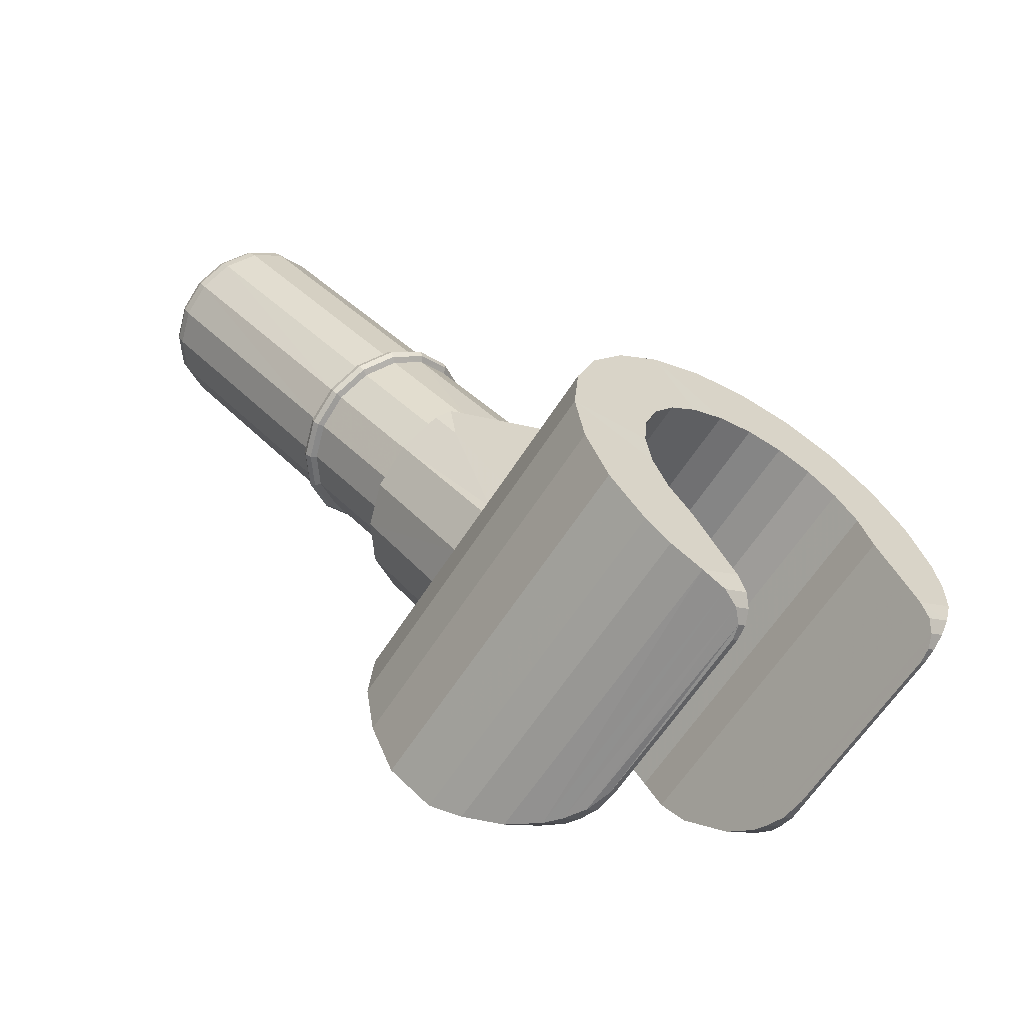
<metadata>
{"format":"obj","ext":"obj","renderer":"f3d","projection":"perspective","resolution":1024,"background":"white","views":[{"elev":-24.3,"azim":-43.0,"up":"+Y"}]}
</metadata>
<code>
o Part.1
v 10.55 19.17 1.831
v 10.53 19.12 1.881
v 10.51 19.22 1.781
v 10.4 19.48 2.156
v 10.39 19.41 2.198
v 10.37 19.51 2.098
v 10.1 19.7 2.431
v 10.09 19.63 2.467
v 10.07 19.73 2.367
v 9.685 19.81 2.615
v 9.686 19.74 2.646
v 9.669 19.84 2.546
v 9.959 18.27 1.046
v 9.954 18.24 1.115
v 9.936 18.34 1.015
v 10.31 18.52 1.23
v 10.3 18.48 1.295
v 10.28 18.58 1.195
v 10.52 18.84 1.505
v 10.5 18.79 1.563
v 10.48 18.89 1.464
v 10.14 17.05 2.406
v 10.46 17.28 2.576
v 10.65 17.57 2.829
v 10.68 17.88 3.126
v 10.55 18.16 3.424
v 10.27 18.36 3.677
v 9.886 18.46 3.846
v 9.214 21.23 -1.261
v 9.4 21.36 -1.164
v 9.511 21.53 -1.017
v 9.527 21.71 -0.845
v 9.45 21.87 -0.672
v 9.289 21.99 -0.526
v 9.068 22.05 -0.428
v 9.799 20.99 -1.191
v 9.477 20.76 -1.36
v 9.225 22.18 0.079
v 9.606 22.07 -0.089
v 9.885 21.87 -0.342
v 10.02 21.59 -0.641
v 9.989 21.28 -0.938
v 10.22 18.63 1.207
v 9.646 19.81 2.477
v 10.31 19.5 2.056
v 10.41 18.92 1.46
v 9.898 18.4 1.038
v 10.03 19.71 2.308
v 10.44 19.22 1.757
v 10.24 18.49 1.349
v 9.671 19.67 2.62
v 10.33 19.36 2.198
v 10.44 18.78 1.602
v 9.923 18.26 1.181
v 10.05 19.57 2.451
v 10.47 19.08 1.9
v 10.43 15.37 3.217
v 10.84 15.3 3.297
v 11.2 15.14 3.424
v 11.5 14.9 3.589
v 11.72 14.6 3.781
v 11.83 14.26 3.988
v 11.84 13.93 4.254
v 11.88 13.67 4.578
v 10.53 16.15 2.783
v 11.16 16.04 2.907
v 11.73 15.79 3.106
v 12.2 15.42 3.364
v 12.54 14.95 3.665
v 12.72 14.41 3.988
v 12.72 13.92 4.435
v 11.91 13.51 6.373
v 12.28 15.69 8.297
v 12.35 16.01 8.124
v 12.33 16.58 7.801
v 12.15 17.11 7.478
v 11.81 17.58 7.177
v 11.35 17.96 6.918
v 10.78 18.2 6.72
v 10.14 18.31 6.595
v 11.52 15.73 8.2
v 11.46 16.06 8.007
v 11.45 16.42 7.801
v 11.33 16.76 7.594
v 11.12 17.06 7.401
v 10.81 17.3 7.236
v 10.45 17.46 7.11
v 10.05 17.53 7.03
v 12.12 15.35 8.475
v 11.93 13.41 5.209
v 11.6 15.26 8.475
v 12.09 13.42 6.087
v 11.93 13.39 6.087
v 10.28 16.89 2.224
v 10.68 17.18 2.436
v 10.92 17.54 2.753
v 10.96 17.93 3.126
v 10.79 18.27 3.5
v 10.44 18.54 3.817
v 10.97 17.12 4.804
v 10.5 18.23 4.126
v 10.24 18.59 3.899
v 10.34 17.23 4.68
v 10.41 16.2 2.886
v 10.85 16.32 3.271
v 11.14 16.5 3.787
v 11.21 16.73 4.337
v 11.04 17.05 4.765
v 12.63 13.7 4.792
v 12.46 13.5 5.209
v 11.98 13.52 6.373
v 11.71 14.62 8.337
v 11.64 15.05 8.554
v 11.69 14.73 8.466
v 11.67 14.88 8.543
v 11.78 14.63 8.337
v 11.86 14.92 8.543
v 11.79 14.75 8.466
v 11.94 13.35 5.604
v 12.28 13.4 5.604
v 11.94 13.35 5.816
v 12.19 13.39 5.816
v 11.96 15.11 8.554
v 9.341 21.08 -1.431
v 9.453 20.86 -1.439
v 9.412 20.97 -1.475
v 9.603 21.27 -1.293
v 9.77 21.09 -1.273
v 9.712 21.18 -1.318
v 9.758 21.51 -1.088
v 9.957 21.37 -1.024
v 9.891 21.45 -1.082
v 9.782 21.76 -0.845
v 9.988 21.68 -0.731
v 9.919 21.74 -0.803
v 9.673 21.98 -0.602
v 9.855 21.95 -0.437
v 9.793 22 -0.526
v 9.446 22.15 -0.396
v 9.58 22.15 -0.187
v 9.533 22.19 -0.29
v 9.136 22.23 -0.259
v 9.205 22.25 -0.021
v 9.177 22.29 -0.132
v 8.189 18.75 1.831
v 8.226 18.71 1.881
v 8.209 18.81 1.781
v 8.222 19.09 2.156
v 8.258 19.03 2.198
v 8.241 19.13 2.098
v 8.429 19.4 2.431
v 8.461 19.34 2.467
v 8.444 19.44 2.367
v 8.781 19.65 2.615
v 8.804 19.59 2.646
v 8.786 19.68 2.546
v 9.056 18.11 1.046
v 9.072 18.08 1.115
v 9.054 18.18 1.015
v 8.639 18.22 1.23
v 8.666 18.19 1.295
v 8.649 18.29 1.195
v 8.335 18.45 1.505
v 8.369 18.41 1.563
v 8.352 18.51 1.464
v 9.309 16.9 2.406
v 8.928 17.01 2.576
v 8.65 17.21 2.829
v 8.515 17.49 3.126
v 8.545 17.8 3.424
v 8.736 18.09 3.677
v 9.057 18.32 3.846
v 8.733 21.15 -1.261
v 8.512 21.21 -1.164
v 8.351 21.33 -1.017
v 8.273 21.49 -0.845
v 8.29 21.66 -0.672
v 8.401 21.83 -0.526
v 8.587 21.97 -0.428
v 8.267 20.72 -1.191
v 8.648 20.62 -1.36
v 8.396 22.03 0.079
v 8.074 21.8 -0.089
v 7.884 21.51 -0.342
v 7.853 21.2 -0.641
v 7.988 20.93 -0.938
v 8.688 18.35 1.208
v 8.817 19.66 2.477
v 8.305 19.15 2.056
v 8.41 18.56 1.46
v 9.069 18.25 1.038
v 8.496 19.44 2.308
v 8.275 18.84 1.757
v 8.713 18.21 1.349
v 8.842 19.52 2.62
v 8.33 19.01 2.198
v 8.435 18.42 1.602
v 9.094 18.11 1.181
v 8.521 19.3 2.451
v 8.3 18.7 1.9
v 9.616 15.22 3.217
v 9.26 15.02 3.297
v 8.973 14.74 3.424
v 8.772 14.42 3.589
v 8.674 14.06 3.781
v 8.683 13.7 3.988
v 8.794 13.39 4.254
v 8.839 13.13 4.578
v 9.254 15.92 2.783
v 8.698 15.6 2.907
v 8.249 15.17 3.106
v 7.937 14.66 3.364
v 7.782 14.11 3.665
v 7.797 13.54 3.988
v 7.966 13.07 4.435
v 8.869 12.96 6.373
v 7.77 14.89 8.297
v 7.594 15.16 8.124
v 7.412 15.7 7.801
v 7.397 16.27 7.478
v 7.552 16.82 7.177
v 7.864 17.34 6.918
v 8.314 17.77 6.72
v 8.869 18.09 6.595
v 8.474 15.19 8.2
v 8.415 15.51 8.007
v 8.298 15.86 7.801
v 8.289 16.22 7.594
v 8.387 16.58 7.402
v 8.588 16.91 7.236
v 8.875 17.18 7.11
v 9.231 17.38 7.03
v 8.032 14.62 8.475
v 8.887 12.86 5.209
v 8.557 14.72 8.475
v 8.736 12.82 6.087
v 8.89 12.85 6.087
v 9.236 16.7 2.224
v 8.758 16.84 2.436
v 8.408 17.09 2.753
v 8.239 17.44 3.126
v 8.277 17.83 3.5
v 8.516 18.19 3.817
v 8.507 16.68 4.804
v 8.563 17.89 4.126
v 8.684 18.31 3.899
v 9.063 17 4.68
v 9.349 16.02 2.886
v 8.891 15.97 3.271
v 8.562 16.04 3.787
v 8.413 16.24 4.337
v 8.458 16.59 4.765
v 8.123 12.9 4.792
v 8.361 12.77 5.209
v 8.799 12.95 6.373
v 8.671 14.08 8.337
v 8.593 14.51 8.554
v 8.651 14.19 8.466
v 8.624 14.34 8.543
v 8.6 14.06 8.337
v 8.433 14.31 8.543
v 8.549 14.17 8.466
v 8.898 12.8 5.604
v 8.558 12.74 5.604
v 8.897 12.81 5.816
v 8.65 12.76 5.816
v 8.27 14.45 8.554
v 9.222 19.8 2.68
v 9.234 19.73 2.71
v 9.217 19.82 2.609
v 9.519 18.13 0.982
v 9.524 18.1 1.052
v 9.506 18.2 0.952
v 9.734 16.92 2.348
v 8.822 22.04 -0.394
v 8.979 21.16 -1.296
v 9.073 20.63 -1.419
v 8.8 22.16 0.138
v 8.9 21.6 -0.845
v 9.494 18.27 0.979
v 9.222 19.8 2.537
v 9.519 18.13 1.122
v 9.246 19.66 2.679
v 10.02 15.34 3.189
v 9.493 18.27 6.553
v 9.63 17.5 7.002
v 9.769 16.73 2.149
v 9.462 18.45 3.899
v 9.687 17.18 4.637
v 9.878 16.11 2.74
v 8.665 20.96 -1.431
v 8.636 20.72 -1.439
v 8.638 20.83 -1.475
v 8.355 21.05 -1.293
v 8.261 20.82 -1.273
v 8.283 20.93 -1.318
v 8.128 21.21 -1.088
v 7.986 21.02 -1.024
v 8.022 21.12 -1.082
v 8.018 21.44 -0.845
v 7.853 21.3 -0.731
v 7.897 21.38 -0.803
v 8.043 21.69 -0.602
v 7.884 21.6 -0.437
v 7.925 21.66 -0.526
v 8.198 21.93 -0.396
v 8.072 21.88 -0.187
v 8.103 21.94 -0.29
v 8.46 22.11 -0.259
v 8.388 22.11 -0.021
v 8.403 22.15 -0.132
v 8.79 22.22 -0.21
v 8.786 22.24 0.036
v 8.78 22.27 -0.076
v 9.055 20.73 -1.498
v 9.011 20.98 -1.479
v 9.035 20.84 -1.53
v 10.14 17.05 2.406
v 9.734 16.92 2.348
v 10.46 17.28 2.576
v 10.65 17.57 2.829
v 10.68 17.88 3.126
v 10.55 18.16 3.424
v 10.27 18.36 3.677
v 9.886 18.46 3.846
v 9.898 18.4 1.038
v 10.22 18.63 1.207
v 10.03 19.71 2.308
v 9.646 19.81 2.477
v 10.44 19.22 1.757
v 10.31 19.5 2.056
v 10.41 18.92 1.46
v 9.494 18.27 0.979
v 9.222 19.8 2.537
v 10.44 18.78 1.602
v 10.47 19.08 1.9
v 10.33 19.36 2.198
v 10.05 19.57 2.451
v 9.671 19.67 2.62
v 9.246 19.66 2.679
v 9.519 18.13 1.122
v 9.923 18.26 1.181
v 10.24 18.49 1.349
v 10.02 15.34 3.189
v 10.43 15.37 3.217
v 10.84 15.3 3.297
v 11.2 15.14 3.424
v 11.5 14.9 3.589
v 11.72 14.6 3.781
v 11.83 14.26 3.988
v 11.84 13.93 4.254
v 11.84 13.93 4.254
v 11.88 13.67 4.578
v 10.53 16.15 2.783
v 11.16 16.04 2.907
v 11.73 15.79 3.106
v 12.2 15.42 3.364
v 12.54 14.95 3.665
v 12.72 14.41 3.988
v 12.72 13.92 4.435
v 12.28 15.69 8.297
v 12.35 16.01 8.124
v 12.33 16.58 7.801
v 12.15 17.11 7.478
v 11.81 17.58 7.177
v 11.35 17.96 6.918
v 10.78 18.2 6.72
v 10.14 18.31 6.595
v 10.85 16.32 3.271
v 10.41 16.2 2.886
v 9.493 18.27 6.553
v 11.52 15.73 8.2
v 11.46 16.06 8.007
v 11.46 16.06 8.007
v 11.45 16.42 7.801
v 11.33 16.76 7.594
v 11.12 17.06 7.401
v 10.81 17.3 7.236
v 10.45 17.46 7.11
v 10.05 17.53 7.03
v 9.63 17.5 7.002
v 12.12 15.35 8.475
v 11.93 13.41 5.209
v 11.6 15.26 8.475
v 11.98 13.52 6.373
v 12.09 13.42 6.087
v 12.63 13.7 4.792
v 11.91 13.51 6.373
v 11.93 13.39 6.087
v 11.94 13.35 5.816
v 10.28 16.89 2.224
v 9.769 16.73 2.149
v 10.68 17.18 2.436
v 10.92 17.54 2.753
v 10.96 17.93 3.126
v 10.79 18.27 3.5
v 10.44 18.54 3.817
v 9.462 18.45 3.899
v 9.462 18.45 3.899
v 9.462 18.45 3.899
v 10.24 18.59 3.899
v 10.24 18.59 3.899
v 10.5 18.23 4.126
v 9.687 17.18 4.637
v 10.34 17.23 4.68
v 9.878 16.11 2.74
v 9.878 16.11 2.74
v 9.878 16.11 2.74
v 11.14 16.5 3.787
v 11.21 16.73 4.337
v 11.04 17.05 4.765
v 10.97 17.12 4.804
v 10.97 17.12 4.804
v 12.46 13.5 5.209
v 12.19 13.39 5.816
v 11.69 14.73 8.466
v 11.71 14.62 8.337
v 11.78 14.63 8.337
v 11.79 14.75 8.466
v 11.67 14.88 8.543
v 11.86 14.92 8.543
v 11.94 13.35 5.604
v 12.28 13.4 5.604
v 11.64 15.05 8.554
v 11.96 15.11 8.554
v 9.309 16.9 2.406
v 8.928 17.01 2.576
v 8.65 17.21 2.829
v 8.515 17.49 3.126
v 8.545 17.8 3.424
v 8.736 18.09 3.677
v 9.057 18.32 3.846
v 9.069 18.25 1.038
v 8.688 18.35 1.208
v 8.496 19.44 2.308
v 8.817 19.66 2.477
v 8.275 18.84 1.757
v 8.305 19.15 2.056
v 8.41 18.56 1.46
v 8.435 18.42 1.602
v 8.3 18.7 1.9
v 8.33 19.01 2.198
v 8.521 19.3 2.451
v 8.842 19.52 2.62
v 9.094 18.11 1.181
v 8.713 18.21 1.349
v 9.616 15.22 3.217
v 9.26 15.02 3.297
v 8.973 14.74 3.424
v 8.772 14.42 3.589
v 8.674 14.06 3.781
v 8.683 13.7 3.988
v 8.794 13.39 4.254
v 8.794 13.39 4.254
v 8.839 13.13 4.578
v 9.254 15.92 2.783
v 8.698 15.6 2.907
v 8.249 15.17 3.106
v 7.937 14.66 3.364
v 7.782 14.11 3.665
v 7.797 13.54 3.988
v 7.966 13.07 4.435
v 7.77 14.89 8.297
v 7.594 15.16 8.124
v 7.412 15.7 7.801
v 7.397 16.27 7.478
v 7.552 16.82 7.177
v 7.864 17.34 6.918
v 8.314 17.77 6.72
v 8.869 18.09 6.595
v 8.891 15.97 3.271
v 9.349 16.02 2.886
v 8.474 15.19 8.2
v 8.415 15.51 8.007
v 8.415 15.51 8.007
v 8.298 15.86 7.801
v 8.289 16.22 7.594
v 8.387 16.58 7.402
v 8.588 16.91 7.236
v 8.875 17.18 7.11
v 9.231 17.38 7.03
v 8.032 14.62 8.475
v 8.887 12.86 5.209
v 8.557 14.72 8.475
v 8.799 12.95 6.373
v 8.736 12.82 6.087
v 8.123 12.9 4.792
v 8.869 12.96 6.373
v 8.89 12.85 6.087
v 8.897 12.81 5.816
v 9.236 16.7 2.224
v 8.758 16.84 2.436
v 8.408 17.09 2.753
v 8.239 17.44 3.126
v 8.277 17.83 3.5
v 8.516 18.19 3.817
v 8.684 18.31 3.899
v 8.684 18.31 3.899
v 8.563 17.89 4.126
v 9.063 17 4.68
v 8.562 16.04 3.787
v 8.413 16.24 4.337
v 8.458 16.59 4.765
v 8.507 16.68 4.804
v 8.507 16.68 4.804
v 8.361 12.77 5.209
v 8.65 12.76 5.816
v 8.651 14.19 8.466
v 8.671 14.08 8.337
v 8.6 14.06 8.337
v 8.549 14.17 8.466
v 8.624 14.34 8.543
v 8.433 14.31 8.543
v 8.898 12.8 5.604
v 8.558 12.74 5.604
v 8.593 14.51 8.554
v 8.27 14.45 8.554
f 1 2 19
f 2 20 19
f 20 2 335
f 2 336 335
f 269 11 268
f 11 10 268
f 330 3 332
f 3 21 332
f 3 1 21
f 1 19 21
f 17 20 343
f 20 335 343
f 9 7 6
f 7 4 6
f 12 10 9
f 10 7 9
f 11 8 10
f 8 7 10
f 326 327 15
f 327 18 15
f 330 331 3
f 331 6 3
f 1 3 4
f 3 6 4
f 18 16 15
f 16 13 15
f 8 5 7
f 5 4 7
f 20 17 19
f 17 16 19
f 21 19 18
f 19 16 18
f 332 21 327
f 21 18 327
f 341 272 342
f 272 14 342
f 338 8 339
f 8 11 339
f 326 15 333
f 15 273 333
f 329 334 12
f 334 270 12
f 339 11 340
f 11 269 340
f 270 268 12
f 268 10 12
f 328 329 9
f 329 12 9
f 14 17 342
f 17 343 342
f 336 2 337
f 2 5 337
f 2 1 5
f 1 4 5
f 337 5 338
f 5 8 338
f 331 328 6
f 328 9 6
f 15 13 273
f 13 271 273
f 14 272 13
f 272 271 13
f 37 277 125
f 277 315 125
f 312 142 275
f 142 35 275
f 139 136 34
f 136 33 34
f 133 130 32
f 130 31 32
f 127 124 30
f 124 29 30
f 142 139 35
f 139 34 35
f 136 133 33
f 133 32 33
f 39 40 140
f 40 137 140
f 41 42 134
f 42 131 134
f 130 127 31
f 127 30 31
f 38 39 143
f 39 140 143
f 40 41 137
f 41 134 137
f 42 36 131
f 36 128 131
f 36 37 128
f 37 125 128
f 278 38 313
f 38 143 313
f 49 46 41
f 46 42 41
f 48 45 39
f 45 40 39
f 281 44 278
f 44 38 278
f 47 280 37
f 280 277 37
f 46 43 42
f 43 36 42
f 45 49 40
f 49 41 40
f 44 48 38
f 48 39 38
f 43 47 36
f 47 37 36
f 35 34 279
f 33 32 279
f 31 30 279
f 29 276 279
f 275 35 279
f 34 33 279
f 32 31 279
f 30 29 279
f 322 321 56
f 321 53 56
f 324 323 55
f 323 52 55
f 318 319 54
f 319 282 54
f 321 320 53
f 320 50 53
f 323 322 52
f 322 56 52
f 325 324 51
f 324 55 51
f 320 318 50
f 318 54 50
f 370 391 369
f 391 393 369
f 57 354 346
f 354 355 346
f 346 355 347
f 355 356 347
f 347 356 348
f 356 357 348
f 348 357 349
f 357 358 349
f 349 358 350
f 358 359 350
f 350 359 351
f 359 360 351
f 71 70 362
f 70 363 362
f 70 69 363
f 69 364 363
f 69 68 364
f 68 365 364
f 68 67 365
f 67 366 365
f 67 66 410
f 66 106 410
f 65 104 66
f 104 105 66
f 391 370 392
f 370 406 392
f 103 413 403
f 352 353 373
f 353 372 373
f 62 63 375
f 63 374 375
f 61 62 376
f 62 375 376
f 60 61 377
f 61 376 377
f 59 60 378
f 60 377 378
f 58 59 379
f 59 378 379
f 345 58 380
f 58 379 380
f 344 345 381
f 345 380 381
f 368 405 371
f 405 289 371
f 367 412 368
f 412 405 368
f 367 366 412
f 366 411 412
f 80 285 88
f 285 286 88
f 79 80 87
f 80 88 87
f 78 79 86
f 79 87 86
f 77 78 85
f 78 86 85
f 76 77 84
f 77 85 84
f 75 76 83
f 76 84 83
f 74 75 82
f 75 83 82
f 361 74 81
f 74 82 81
f 353 383 372
f 383 384 372
f 361 81 382
f 81 91 382
f 386 419 385
f 419 116 385
f 388 389 111
f 389 92 111
f 393 394 369
f 394 409 369
f 411 366 410
f 64 351 387
f 351 360 387
f 403 102 404
f 102 398 404
f 395 107 394
f 107 409 394
f 24 96 23
f 96 95 23
f 95 94 23
f 94 22 23
f 25 97 24
f 97 96 24
f 27 397 26
f 397 396 26
f 25 26 97
f 26 396 97
f 274 22 287
f 22 94 287
f 399 325 283
f 325 51 283
f 284 407 57
f 407 354 57
f 402 101 99
f 28 400 401
f 104 65 408
f 27 28 397
f 28 401 397
f 404 103 403
f 366 67 410
f 105 106 66
f 108 107 98
f 107 395 98
f 98 99 101
f 101 100 98
f 100 108 98
f 64 387 90
f 387 414 90
f 390 415 389
f 415 92 389
f 89 110 73
f 110 109 73
f 71 362 109
f 362 73 109
f 123 423 89
f 423 110 89
f 417 418 416
f 418 118 416
f 416 118 420
f 118 421 420
f 388 111 417
f 111 418 417
f 90 414 422
f 414 120 422
f 382 91 425
f 91 424 425
f 383 119 384
f 119 113 384
f 72 112 93
f 112 114 93
f 122 117 386
f 117 419 386
f 93 114 121
f 114 115 121
f 113 119 115
f 119 121 115
f 420 421 424
f 421 425 424
f 422 120 390
f 120 415 390
f 117 122 123
f 122 423 123
f 317 316 126
f 316 124 126
f 125 126 128
f 126 129 128
f 126 124 129
f 124 127 129
f 128 129 131
f 129 132 131
f 129 127 132
f 127 130 132
f 131 132 134
f 132 135 134
f 132 130 135
f 130 133 135
f 134 135 137
f 135 138 137
f 135 133 138
f 133 136 138
f 137 138 140
f 138 141 140
f 138 136 141
f 136 139 141
f 140 141 143
f 141 144 143
f 141 139 144
f 139 142 144
f 143 144 313
f 144 314 313
f 144 142 314
f 142 312 314
f 124 316 29
f 316 276 29
f 17 14 16
f 14 13 16
f 315 317 125
f 317 126 125
f 145 163 146
f 163 164 146
f 164 440 146
f 440 441 146
f 269 268 155
f 268 154 155
f 437 439 147
f 439 165 147
f 147 165 145
f 165 163 145
f 161 446 164
f 446 440 164
f 153 150 151
f 150 148 151
f 156 153 154
f 153 151 154
f 155 154 152
f 154 151 152
f 433 159 434
f 159 162 434
f 437 147 438
f 147 150 438
f 145 148 147
f 148 150 147
f 162 159 160
f 159 157 160
f 152 151 149
f 151 148 149
f 164 163 161
f 163 160 161
f 165 162 163
f 162 160 163
f 439 434 165
f 434 162 165
f 341 445 272
f 445 158 272
f 443 444 152
f 444 155 152
f 433 333 159
f 333 273 159
f 436 156 334
f 156 270 334
f 444 340 155
f 340 269 155
f 270 156 268
f 156 154 268
f 435 153 436
f 153 156 436
f 158 445 161
f 445 446 161
f 441 442 146
f 442 149 146
f 148 145 149
f 145 146 149
f 442 443 149
f 443 152 149
f 438 150 435
f 150 153 435
f 159 273 157
f 273 271 157
f 158 157 272
f 157 271 272
f 181 292 277
f 292 315 277
f 312 275 309
f 275 179 309
f 306 178 303
f 178 177 303
f 300 176 297
f 176 175 297
f 294 174 291
f 174 173 291
f 309 179 306
f 179 178 306
f 303 177 300
f 177 176 300
f 183 307 184
f 307 304 184
f 185 301 186
f 301 298 186
f 297 175 294
f 175 174 294
f 182 310 183
f 310 307 183
f 184 304 185
f 304 301 185
f 186 298 180
f 298 295 180
f 180 295 181
f 295 292 181
f 278 313 182
f 313 310 182
f 193 185 190
f 185 186 190
f 192 183 189
f 183 184 189
f 281 278 188
f 278 182 188
f 191 181 280
f 181 277 280
f 190 186 187
f 186 180 187
f 189 184 193
f 184 185 193
f 188 182 192
f 182 183 192
f 187 180 191
f 180 181 191
f 179 279 178
f 177 279 176
f 175 279 174
f 173 279 276
f 275 279 179
f 178 279 177
f 176 279 175
f 174 279 173
f 429 200 428
f 200 197 428
f 431 199 430
f 199 196 430
f 426 198 319
f 198 282 319
f 428 197 427
f 197 194 427
f 430 196 429
f 196 200 429
f 432 195 431
f 195 199 431
f 427 194 426
f 194 198 426
f 472 471 491
f 471 492 491
f 201 448 456
f 448 457 456
f 448 449 457
f 449 458 457
f 449 450 458
f 450 459 458
f 450 451 459
f 451 460 459
f 451 452 460
f 452 461 460
f 452 453 461
f 453 462 461
f 215 464 214
f 464 465 214
f 214 465 213
f 465 466 213
f 213 466 212
f 466 467 212
f 212 467 211
f 467 468 211
f 211 502 210
f 502 250 210
f 209 210 248
f 210 249 248
f 491 392 472
f 392 406 472
f 247 499 505
f 454 474 455
f 474 473 455
f 206 476 207
f 476 475 207
f 205 477 206
f 477 476 206
f 204 478 205
f 478 477 205
f 203 479 204
f 479 478 204
f 202 480 203
f 480 479 203
f 447 481 202
f 481 480 202
f 344 381 447
f 381 481 447
f 470 371 500
f 371 289 500
f 469 470 504
f 470 500 504
f 469 504 468
f 504 503 468
f 224 232 285
f 232 286 285
f 223 231 224
f 231 232 224
f 222 230 223
f 230 231 223
f 221 229 222
f 229 230 222
f 220 228 221
f 228 229 221
f 219 227 220
f 227 228 220
f 218 226 219
f 226 227 219
f 463 225 218
f 225 226 218
f 455 473 483
f 473 484 483
f 463 482 225
f 482 235 225
f 486 485 511
f 485 260 511
f 488 255 489
f 255 236 489
f 492 471 493
f 471 501 493
f 503 502 468
f 208 487 453
f 487 462 453
f 499 404 246
f 404 398 246
f 494 493 251
f 493 501 251
f 168 167 240
f 167 239 240
f 239 167 238
f 167 166 238
f 169 168 241
f 168 240 241
f 171 170 496
f 170 495 496
f 169 241 170
f 241 495 170
f 274 287 166
f 287 238 166
f 399 283 432
f 283 195 432
f 284 201 407
f 201 456 407
f 498 243 245
f 172 497 288
f 248 290 209
f 171 496 172
f 496 497 172
f 404 499 247
f 468 502 211
f 249 210 250
f 252 242 251
f 242 494 251
f 242 245 243
f 245 242 244
f 242 252 244
f 208 234 487
f 234 506 487
f 490 489 507
f 489 236 507
f 233 217 254
f 217 253 254
f 215 253 464
f 253 217 464
f 267 233 515
f 233 254 515
f 509 508 510
f 508 262 510
f 508 512 262
f 512 513 262
f 488 509 255
f 509 510 255
f 234 514 506
f 514 264 506
f 482 517 235
f 517 516 235
f 483 484 263
f 484 257 263
f 216 237 256
f 237 258 256
f 266 486 261
f 486 511 261
f 237 265 258
f 265 259 258
f 257 259 263
f 259 265 263
f 512 516 513
f 516 517 513
f 514 490 264
f 490 507 264
f 261 267 266
f 267 515 266
f 317 293 316
f 293 291 316
f 292 295 293
f 295 296 293
f 293 296 291
f 296 294 291
f 295 298 296
f 298 299 296
f 296 299 294
f 299 297 294
f 298 301 299
f 301 302 299
f 299 302 297
f 302 300 297
f 301 304 302
f 304 305 302
f 302 305 300
f 305 303 300
f 304 307 305
f 307 308 305
f 305 308 303
f 308 306 303
f 307 310 308
f 310 311 308
f 308 311 306
f 311 309 306
f 310 313 311
f 313 314 311
f 311 314 309
f 314 312 309
f 291 173 316
f 173 276 316
f 161 160 158
f 160 157 158
f 315 292 317
f 292 293 317

</code>
